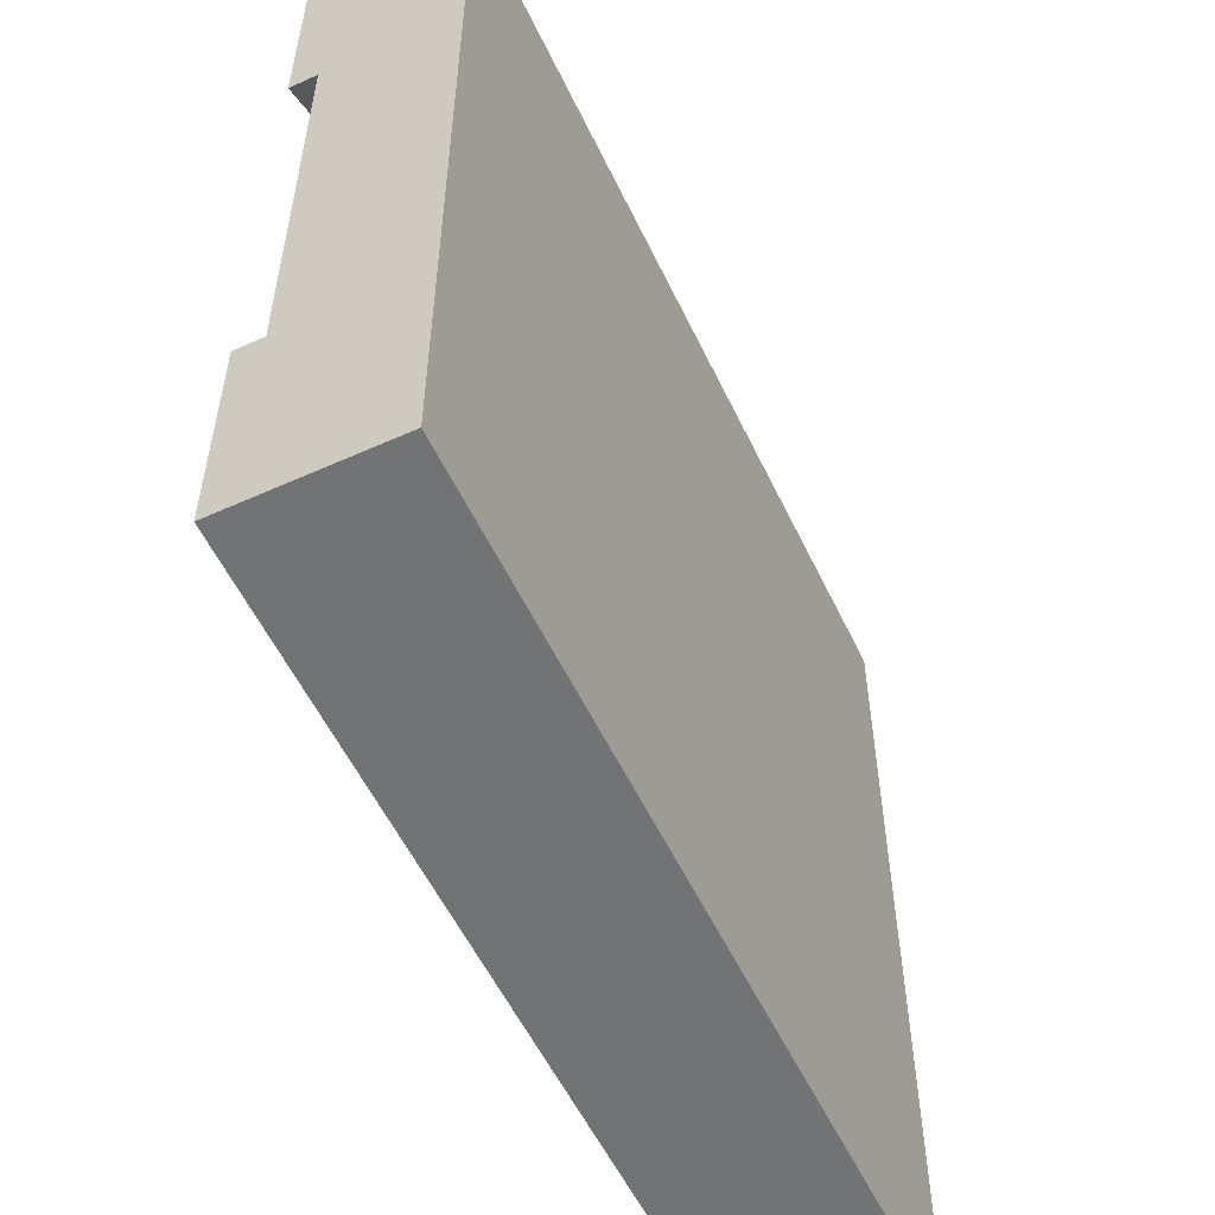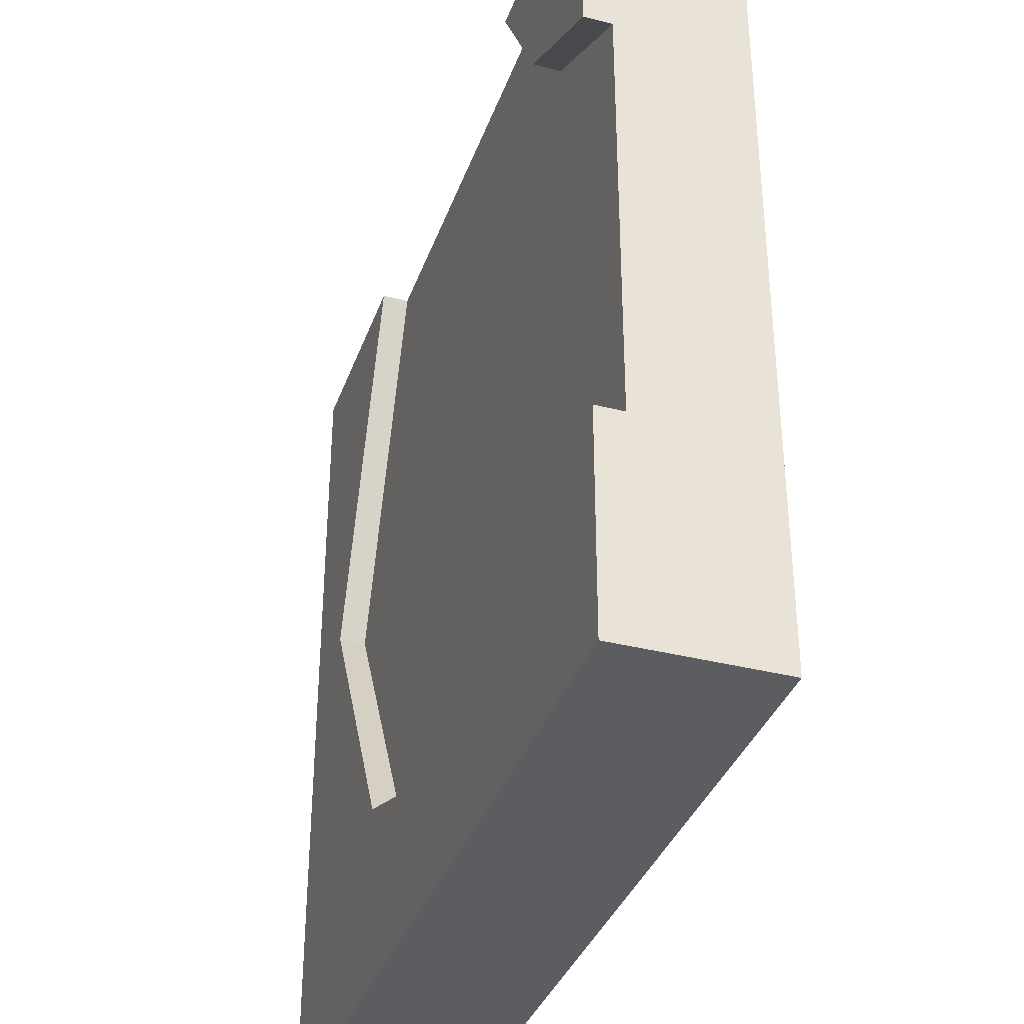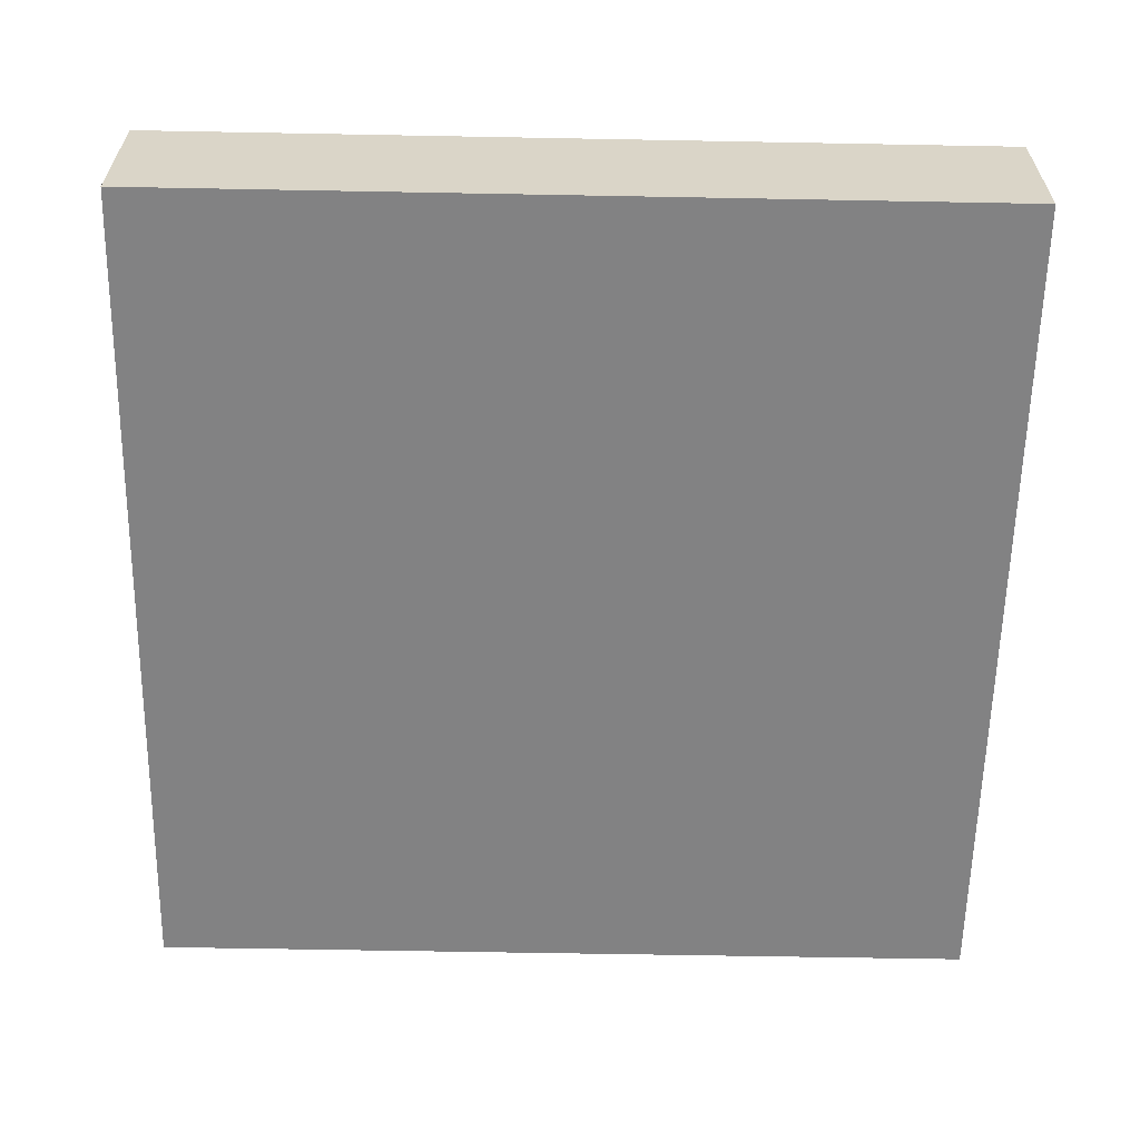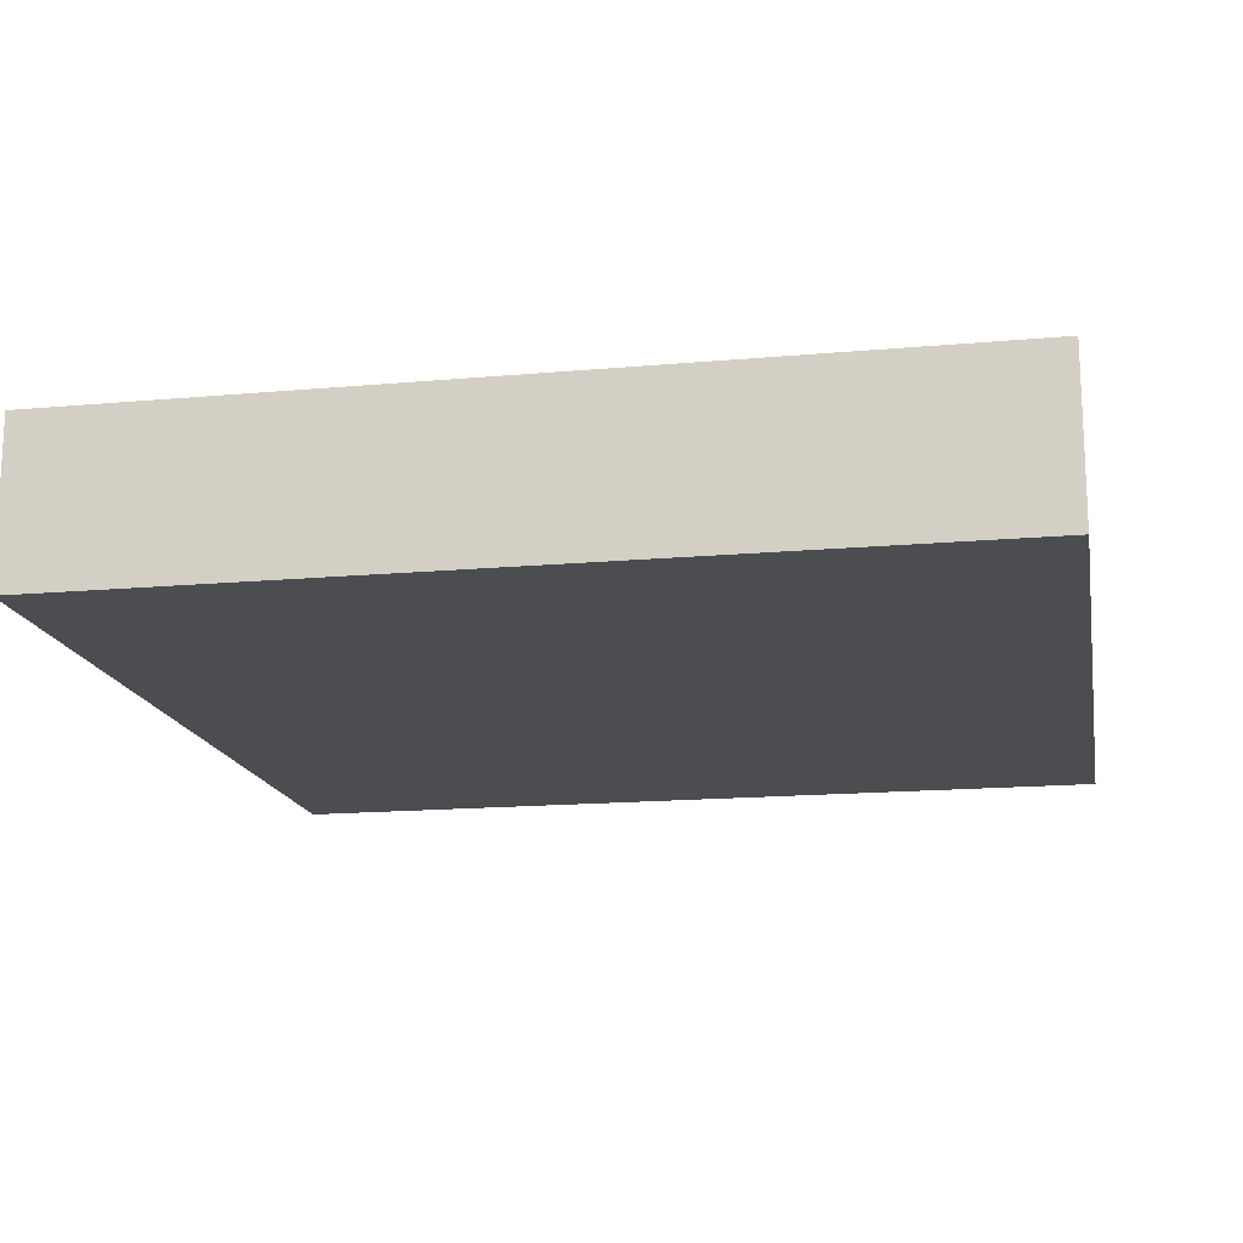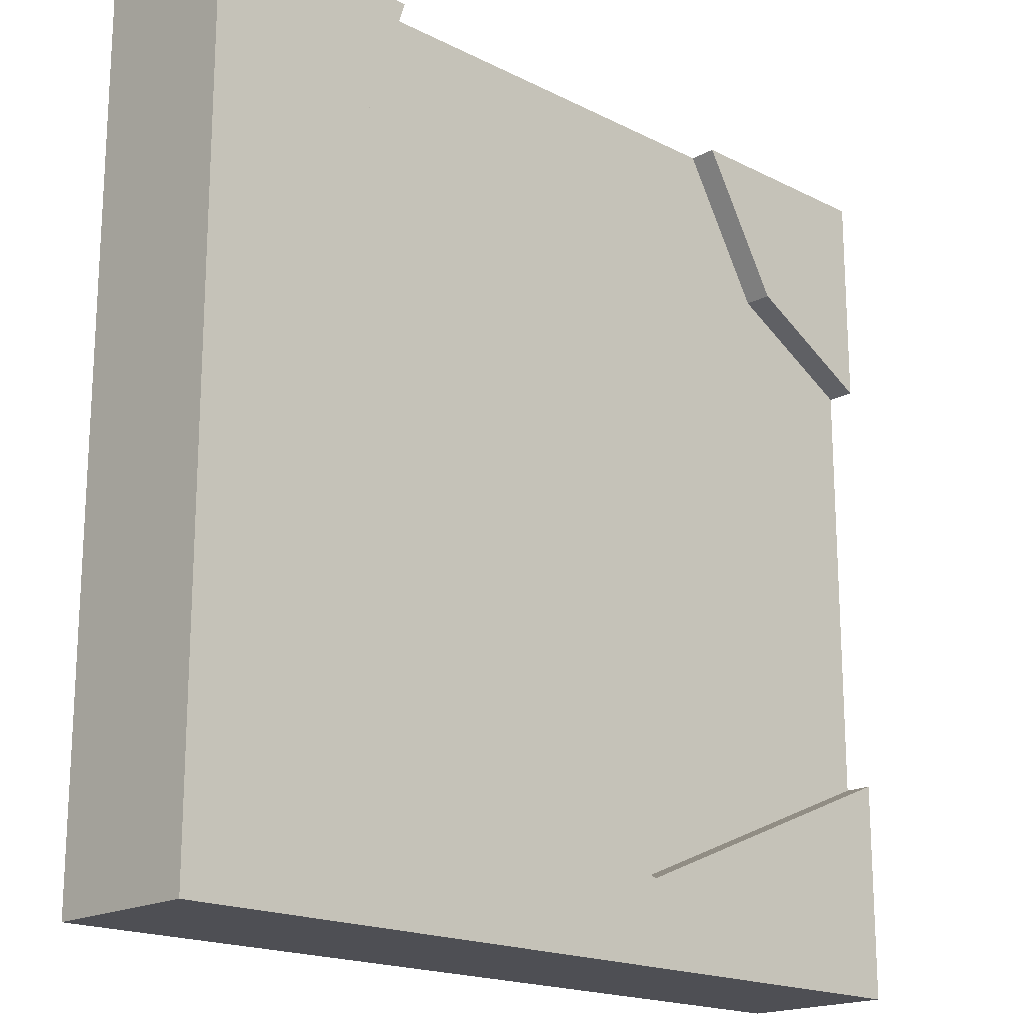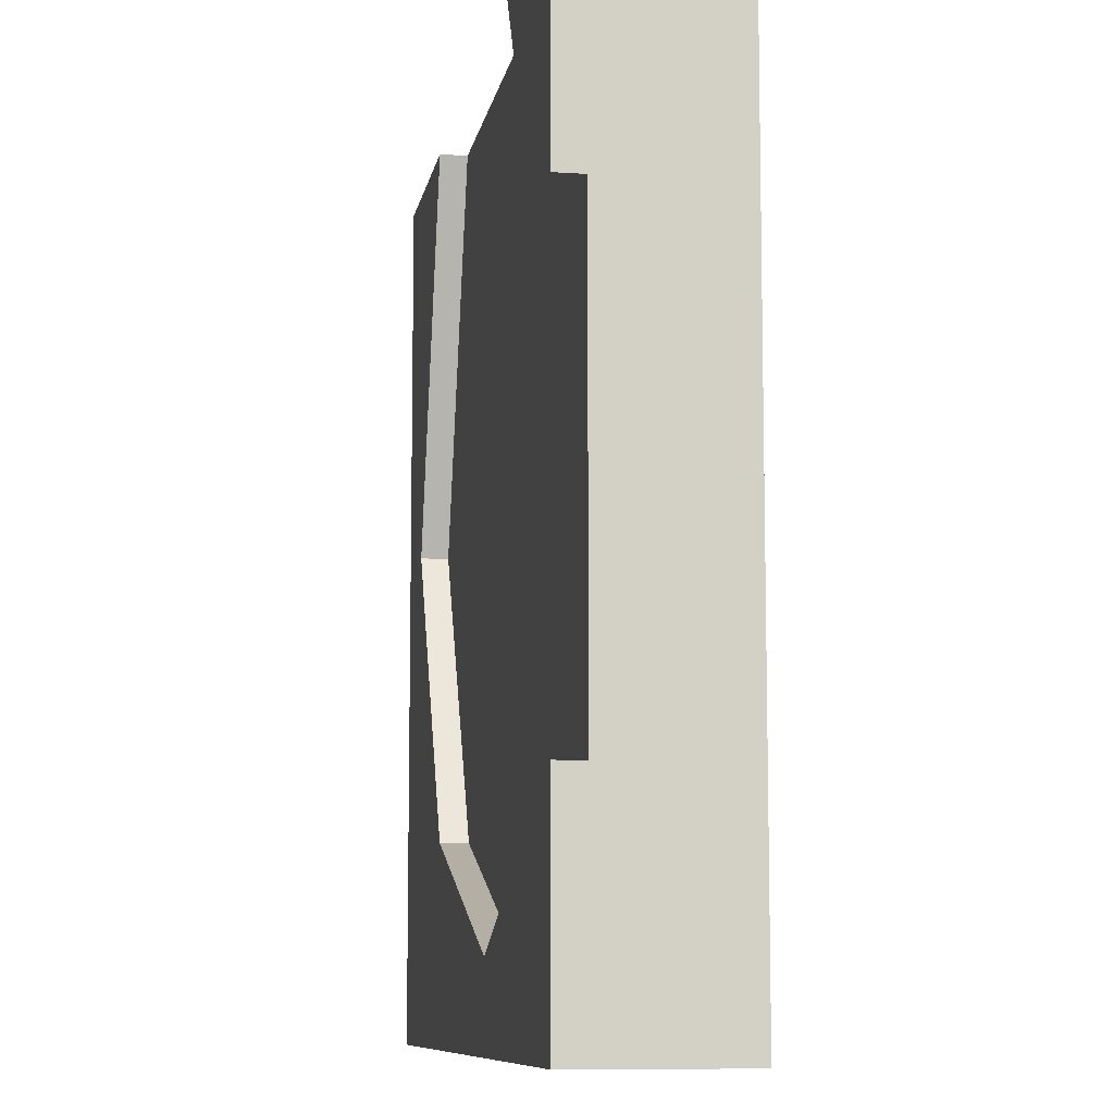
<metadata>
{"format":"obj","ext":"obj","renderer":"f3d","projection":"perspective","resolution":1024,"background":"white","views":[{"elev":-55.9,"azim":-64.7,"up":"+Z"},{"elev":-36.2,"azim":-108.5,"up":"+Z"},{"elev":-60.9,"azim":178.9,"up":"+Y"},{"elev":-16.2,"azim":100.5,"up":"+Y"},{"elev":-18.4,"azim":136.0,"up":"+Z"},{"elev":-9.1,"azim":-99.8,"up":"+Z"}]}
</metadata>
<code>
g tile187
v -0.5 0.1 0.25
v -0.5 0.1 -0.25
v -0.5 0.1517 0.25
v -0.5 0.1517 -0.25
v 0.25 0.1517 0.5
v 0.25 0.1 0.5
v -0.25 0.1517 0.5
v -0.25 0.1 0.5
v 0.3966 0.1517 0.05839
v -0.3452 0.1517 0.3356
v 0.21 0.1517 -0.2807
v -0.125 0.1517 -0.4053
v -0.3452 0.1833 0.3356
v -0.25 0.1833 0.5
v -0.5 0.1833 0.25
v 0.21 0.1833 -0.2807
v -0.125 0.1833 -0.4053
v -0.5 0.1833 -0.25
v 0.25 0.1833 0.5
v 0.3966 0.1833 0.05839
v -0.5 0 0.5
v 0.5 4.512e-17 0.5
v -0.5 3.384e-16 -0.5
v 0.5 4.512e-17 -0.5
v 0.5 0.1833 -0.5
v -0.5 0.1833 -0.5
v 0.5 0.1833 0.5
v -0.5 0.1833 0.5
f 3 2 1
f 2 3 4
f 7 6 5
f 6 7 8
f 9 7 5
f 7 9 10
f 10 9 3
f 3 9 4
f 4 9 11
f 4 11 12
f 13 7 10
f 7 13 14
f 3 13 10
f 13 3 15
f 17 11 16
f 11 17 12
f 18 12 17
f 12 18 4
f 19 9 5
f 9 19 20
f 9 16 11
f 16 9 20
f 23 22 21
f 22 23 24
f 23 25 24
f 25 23 26
f 25 22 24
f 22 25 27
f 28 7 14
f 7 28 8
f 21 8 28
f 21 6 8
f 22 6 21
f 22 5 6
f 22 19 5
f 19 22 27
f 21 1 23
f 1 21 28
f 1 28 3
f 3 28 15
f 2 23 1
f 23 2 26
f 26 2 4
f 26 4 18
f 27 20 19
f 20 27 25
f 20 25 16
f 16 25 17
f 26 17 25
f 17 26 18
f 13 28 14
f 28 13 15

</code>
